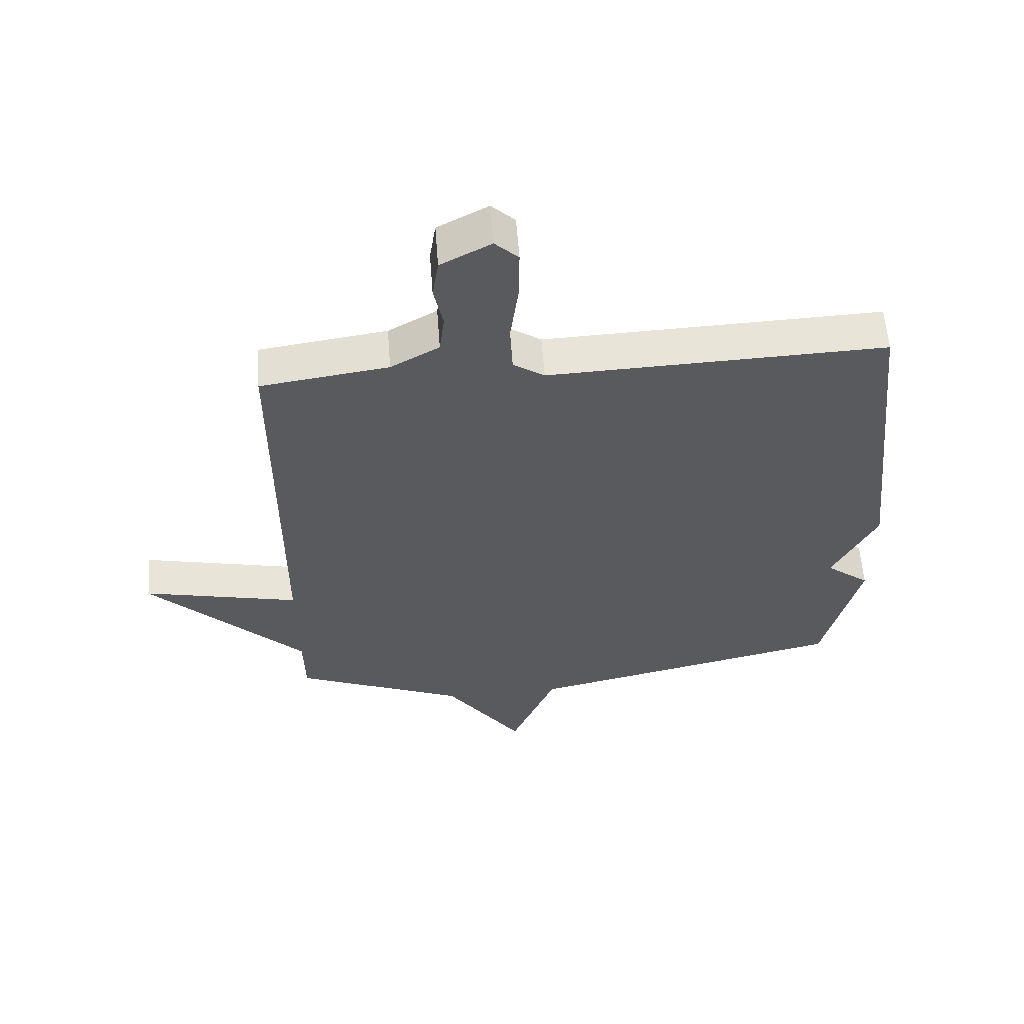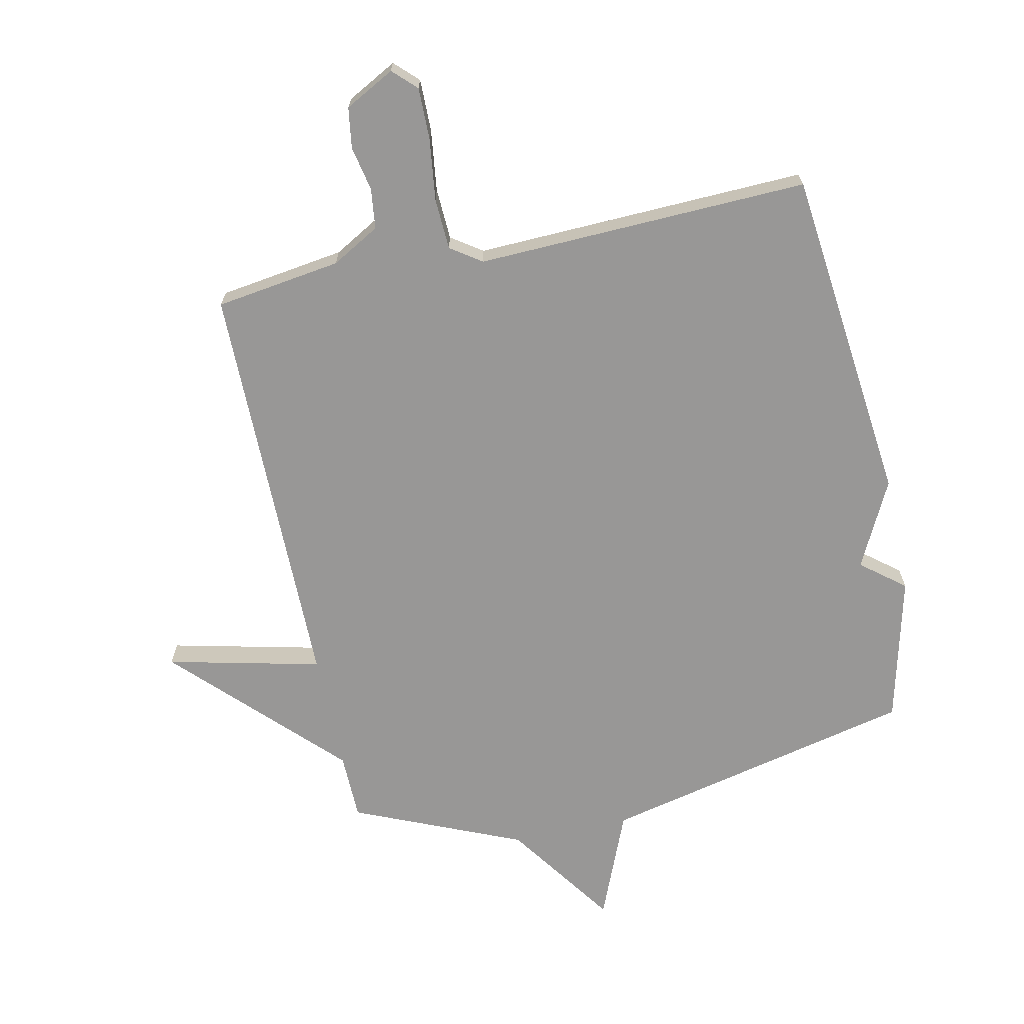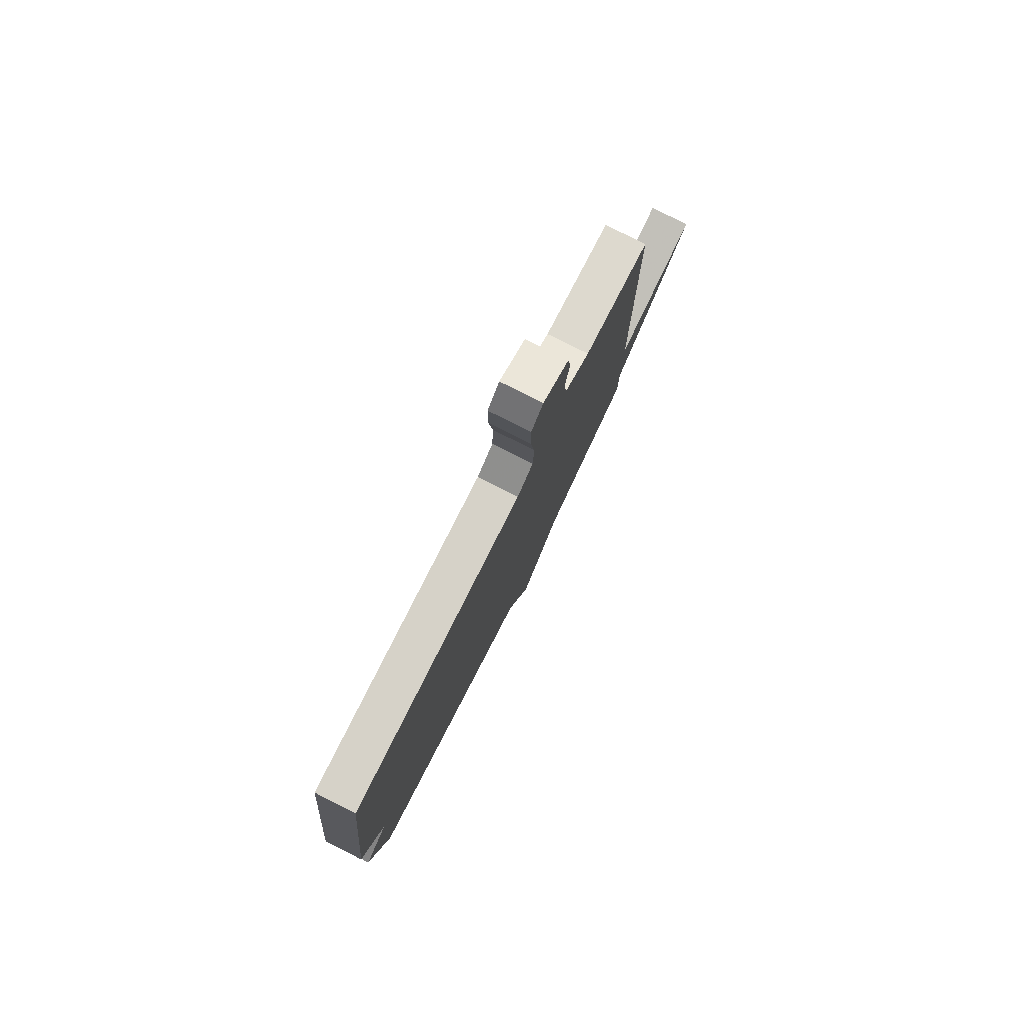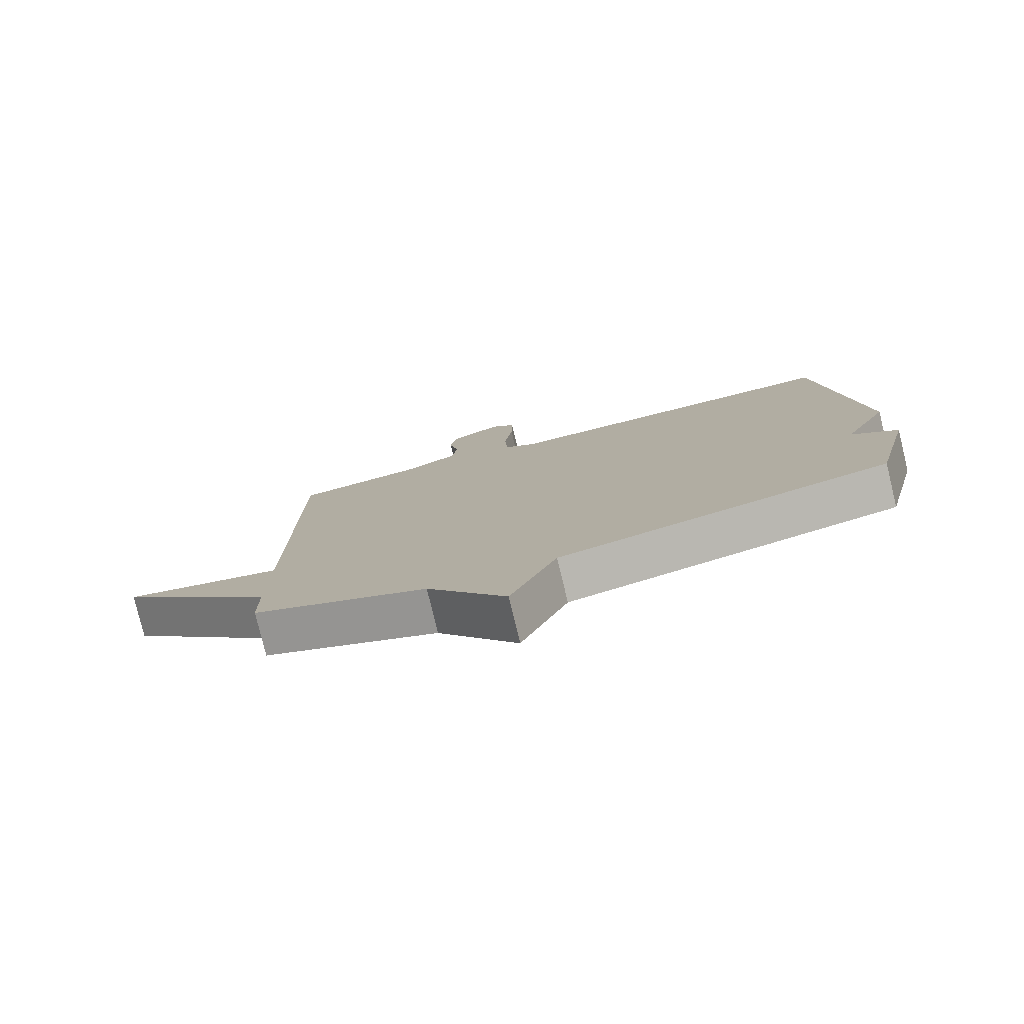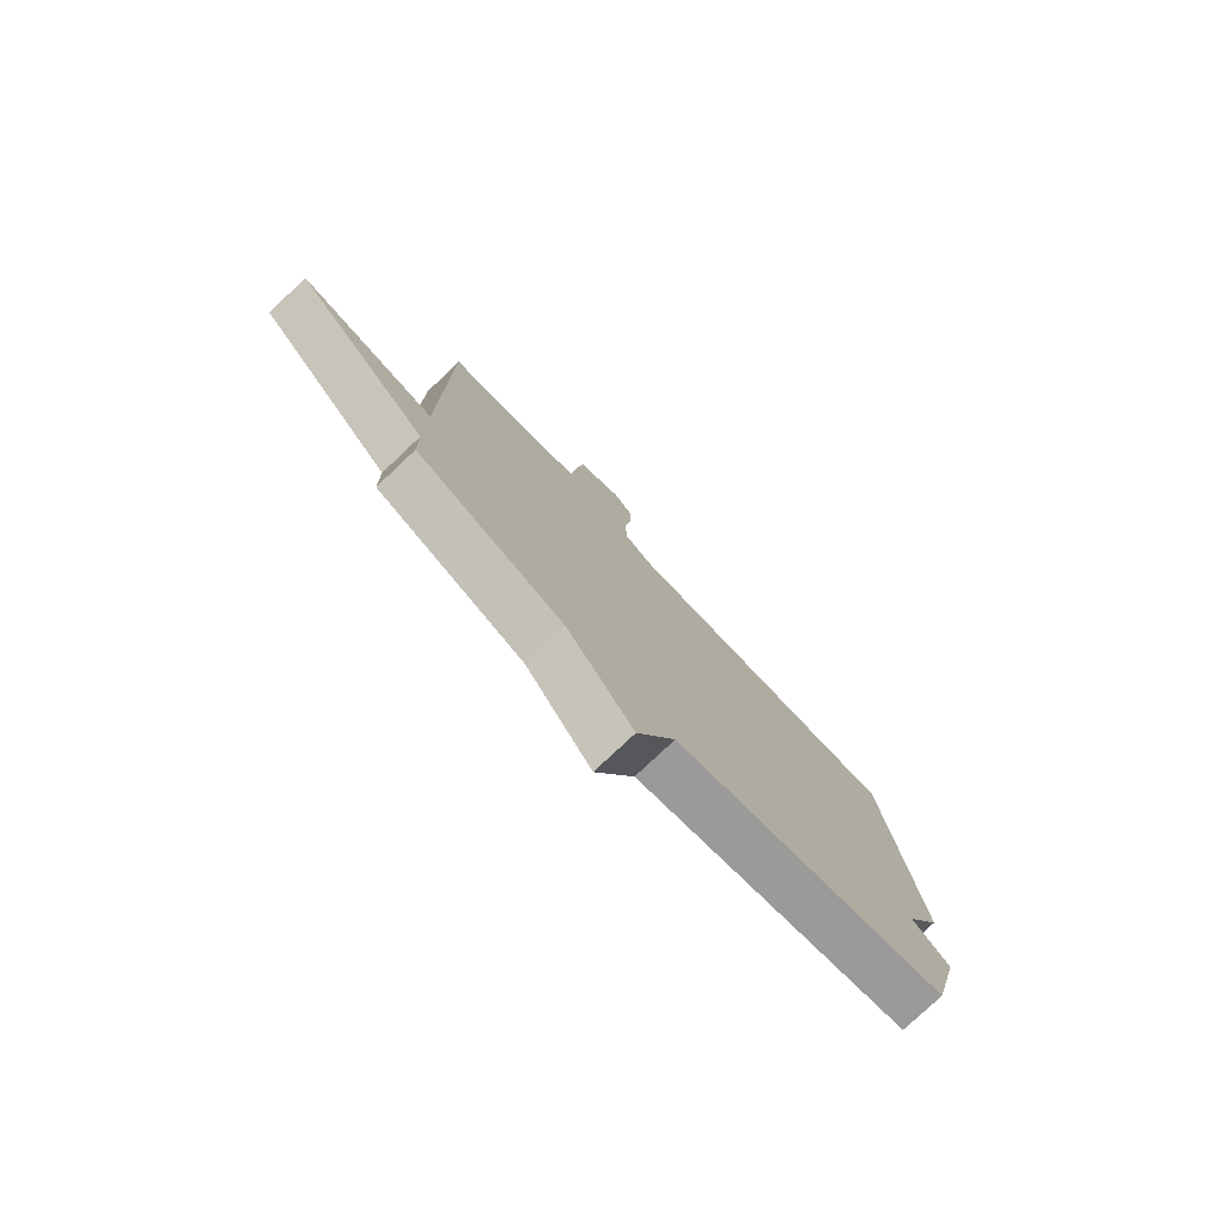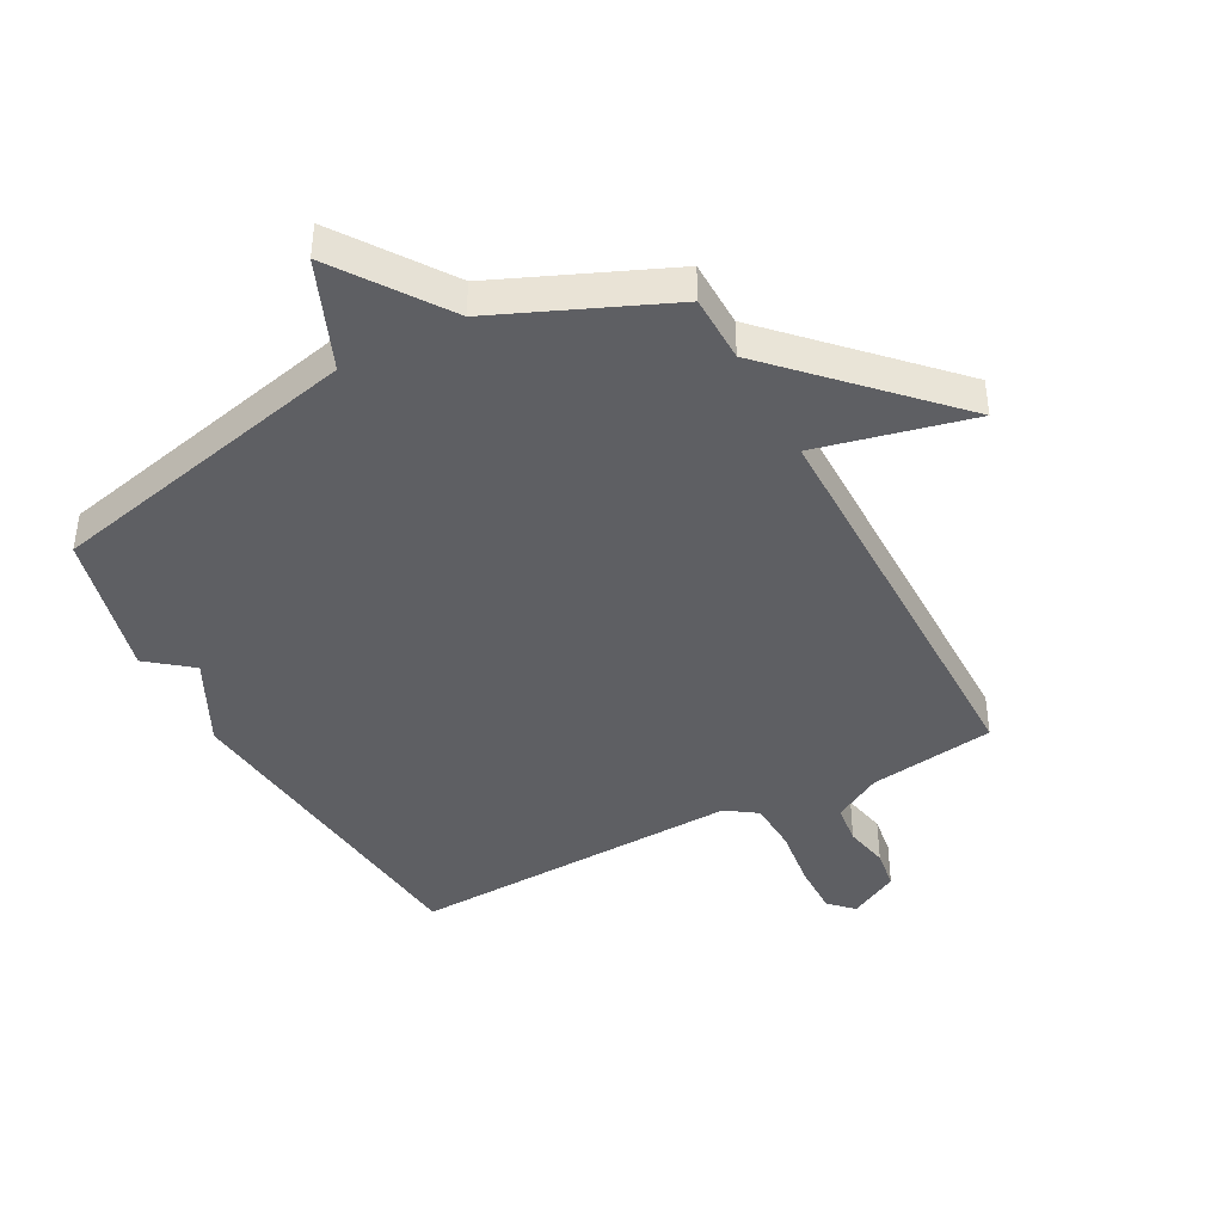
<metadata>
{"format":"obj","ext":"obj","renderer":"f3d","projection":"perspective","resolution":1024,"background":"white","views":[{"elev":58.7,"azim":-4.3,"up":"+Z"},{"elev":-68.3,"azim":12.0,"up":"+Y"},{"elev":79.8,"azim":116.6,"up":"+Z"},{"elev":-79.1,"azim":13.6,"up":"+Z"},{"elev":-78.4,"azim":-46.7,"up":"+Z"},{"elev":-42.0,"azim":-151.9,"up":"+Y"}]}
</metadata>
<code>
v 0.5 0.07 0.5
v 0.56 0.07 -0.057
v 0.488 0.07 -0.2
v 0.56 0.07 -0.257
v 0.5 0.07 -0.5
v -0.021 0.07 -0.619
v -0.095 0.07 -0.799
v -0.221 0.07 -0.619
v -0.5 0.07 -0.5
v -0.502 0.07 -0.389
v -0.757 0.07 -0.13
v -0.502 0.07 -0.189
v -0.5 0.07 0.5
v -0.292 0.07 0.53
v -0.213 0.07 0.575
v -0.205 0.07 0.642
v -0.22 0.07 0.715
v -0.21 0.07 0.782
v -0.128 0.07 0.826
v -0.09 0.07 0.789
v -0.091 0.07 0.703
v -0.104 0.07 0.601
v -0.1 0.07 0.516
v -0.049 0.07 0.481
v 0.5 0 0.5
v 0.56 0 -0.057
v 0.488 0 -0.2
v 0.56 0 -0.257
v 0.5 0 -0.5
v -0.021 0 -0.619
v -0.095 0 -0.799
v -0.221 0 -0.619
v -0.5 0 -0.5
v -0.502 0 -0.389
v -0.757 0 -0.13
v -0.502 0 -0.189
v -0.5 0 0.5
v -0.292 0 0.53
v -0.213 0 0.575
v -0.205 0 0.642
v -0.22 0 0.715
v -0.21 0 0.782
v -0.128 0 0.826
v -0.09 0 0.789
v -0.091 0 0.703
v -0.104 0 0.601
v -0.1 0 0.516
v -0.049 0 0.481
f 20 21 22
f 19 20 22
f 18 19 22
f 17 18 22
f 16 17 22
f 15 16 22 23
f 14 15 23 24
f 12 13 14 24
f 10 11 12
f 1 2 3
f 24 1 3
f 12 24 3
f 10 12 3
f 9 10 3
f 8 9 3
f 4 5 6
f 3 4 6
f 8 3 6
f 6 7 8
f 46 45 44
f 46 44 43
f 46 43 42
f 46 42 41
f 46 41 40
f 47 46 40 39
f 48 47 39 38
f 48 38 37 36
f 36 35 34
f 27 26 25
f 27 25 48
f 27 48 36
f 27 36 34
f 27 34 33
f 27 33 32
f 30 29 28
f 30 28 27
f 30 27 32
f 32 31 30
f 1 25 26 2
f 2 26 27 3
f 3 27 28 4
f 4 28 29 5
f 5 29 30 6
f 6 30 31 7
f 7 31 32 8
f 8 32 33 9
f 9 33 34 10
f 10 34 35 11
f 11 35 36 12
f 12 36 37 13
f 13 37 38 14
f 14 38 39 15
f 15 39 40 16
f 16 40 41 17
f 17 41 42 18
f 18 42 43 19
f 19 43 44 20
f 20 44 45 21
f 21 45 46 22
f 22 46 47 23
f 23 47 48 24
f 24 48 25 1

</code>
